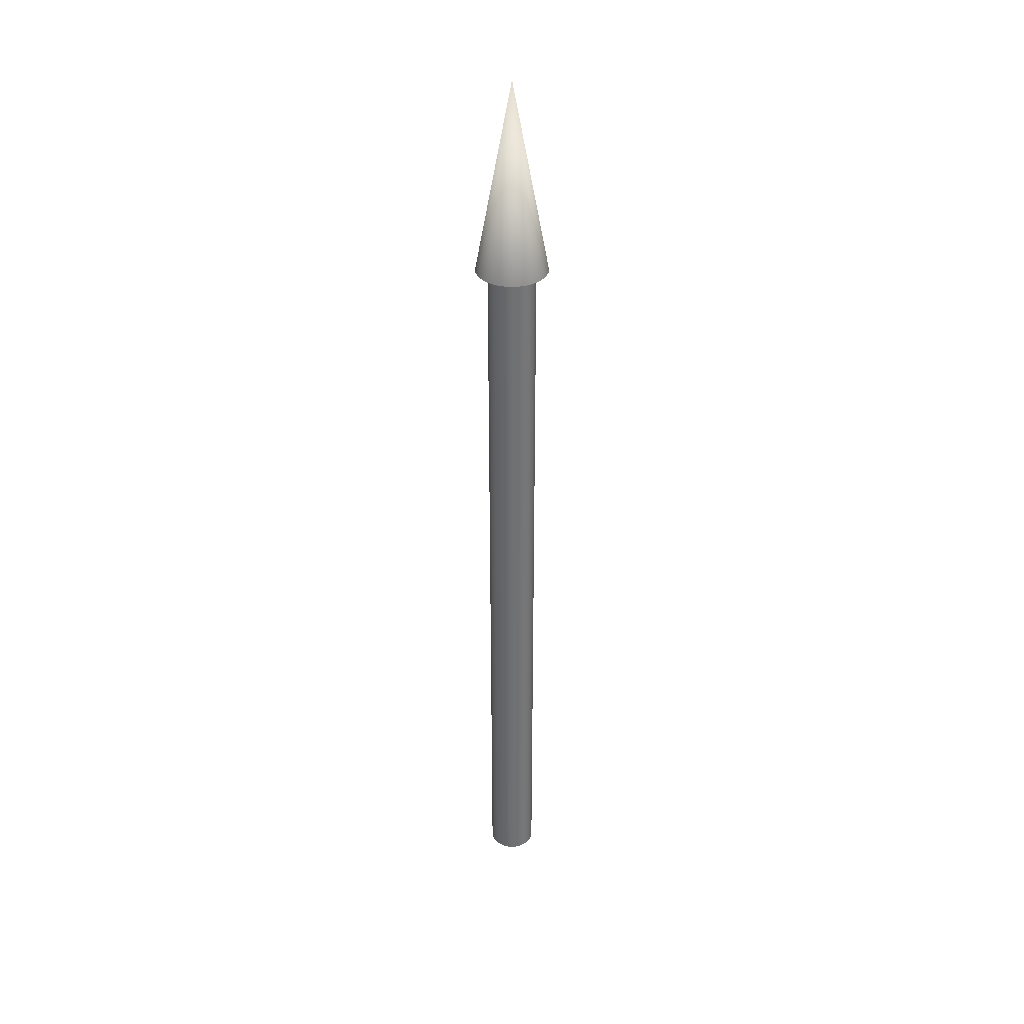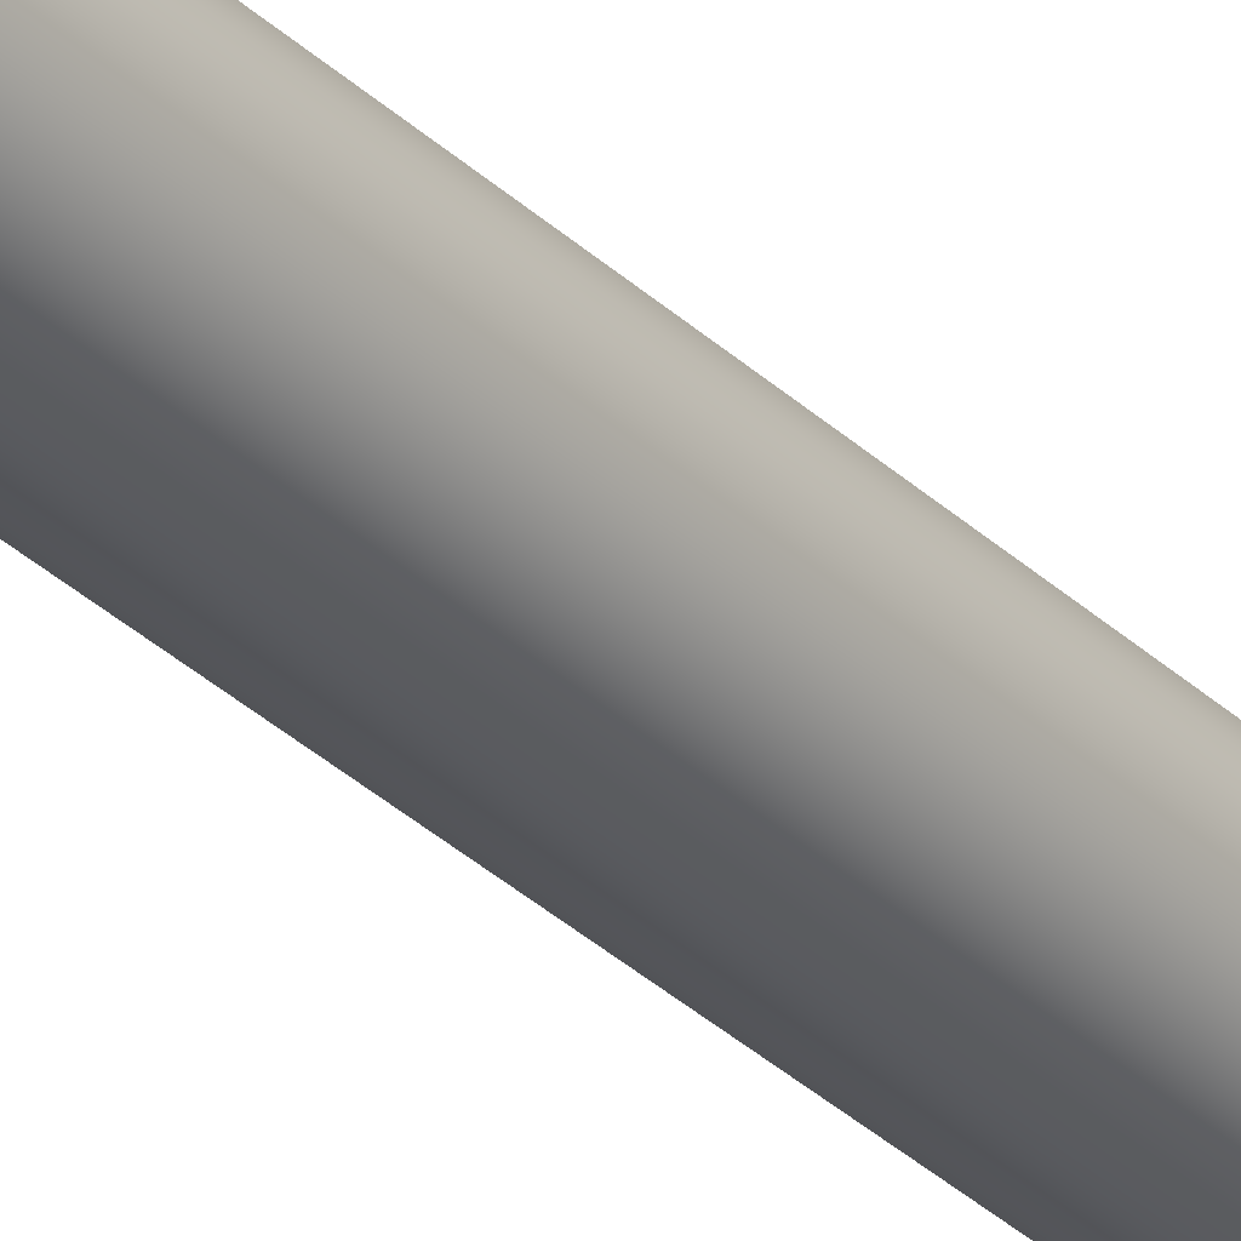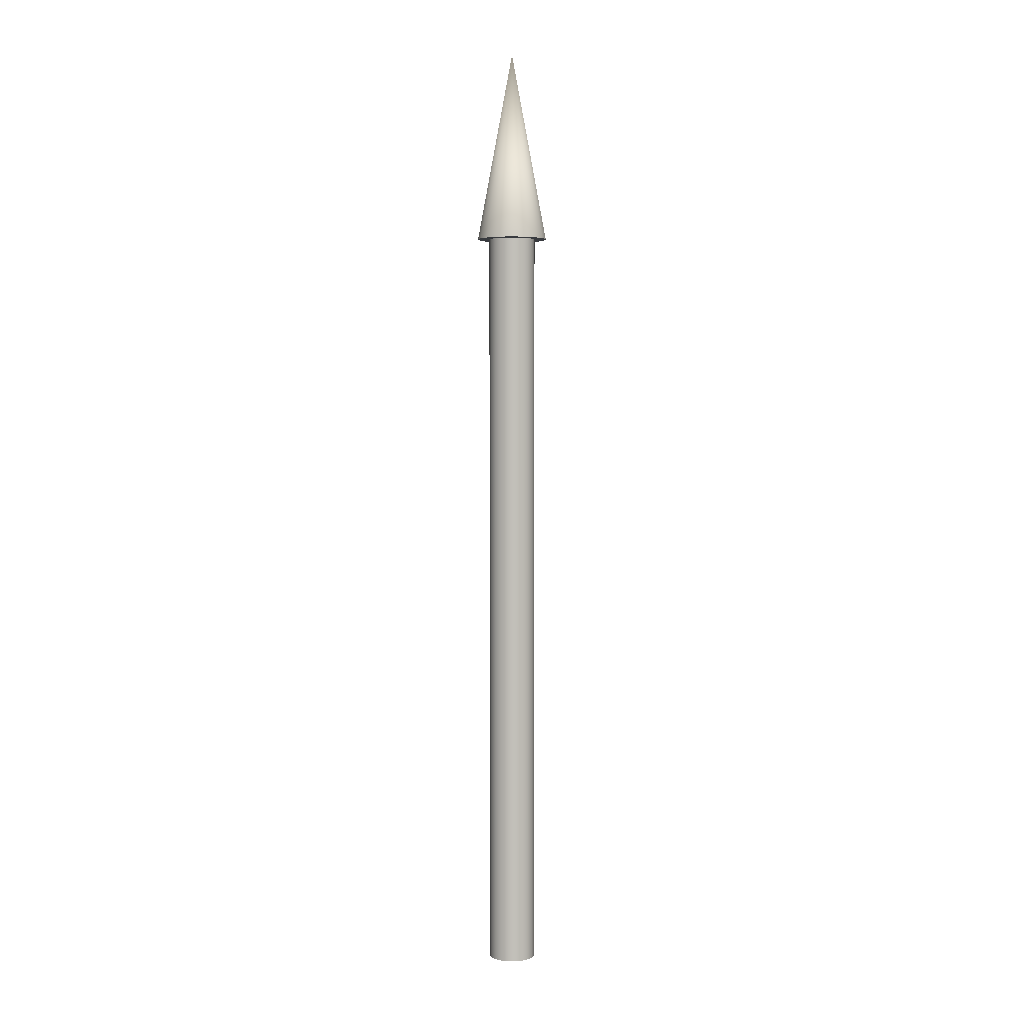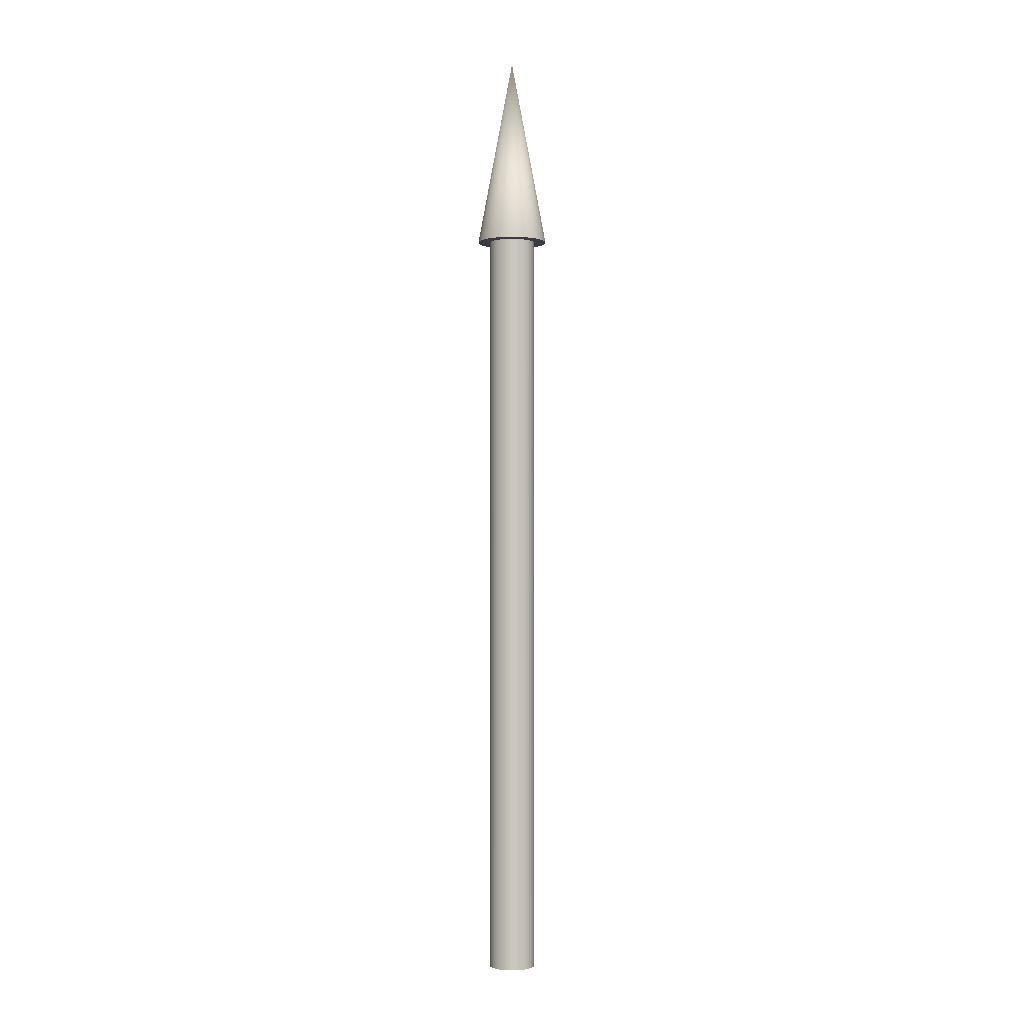
<metadata>
{"format":"obj","ext":"obj","renderer":"f3d","projection":"perspective","resolution":1024,"background":"white","views":[{"elev":35.2,"azim":-152.5,"up":"+Z"},{"elev":-30.0,"azim":35.6,"up":"+Y"},{"elev":3.6,"azim":100.7,"up":"+Z"},{"elev":-1.4,"azim":135.9,"up":"+Z"}]}
</metadata>
<code>
v 0.025 0 0
v 0.02378 0.007725 0
v 0.02022 0.01469 0
v 0.01469 0.02022 0
v 0.007725 0.02378 0
v 0 0.025 0
v -0.007725 0.02378 0
v -0.01469 0.02022 0
v -0.02022 0.01469 0
v -0.02378 0.007725 0
v -0.025 0 0
v -0.02378 -0.007725 0
v -0.02022 -0.01469 0
v -0.01469 -0.02022 0
v -0.007725 -0.02378 0
v -0 -0.025 0
v 0.007725 -0.02378 0
v 0.01469 -0.02022 0
v 0.02022 -0.01469 0
v 0.02378 -0.007725 0
v 0.025 0 0
v 0.02378 0.007725 0
v 0.02022 0.01469 0
v 0.01469 0.02022 0
v 0.007725 0.02378 0
v 0 0.025 0
v -0.007725 0.02378 0
v -0.01469 0.02022 0
v -0.02022 0.01469 0
v -0.02378 0.007725 0
v -0.025 0 0
v -0.02378 -0.007725 0
v -0.02022 -0.01469 0
v -0.01469 -0.02022 0
v -0.007725 -0.02378 0
v -0 -0.025 0
v 0.007725 -0.02378 0
v 0.01469 -0.02022 0
v 0.02022 -0.01469 0
v 0.02378 -0.007725 0
v 0.025 0 0.8
v 0.02378 0.007725 0.8
v 0.02022 0.01469 0.8
v 0.01469 0.02022 0.8
v 0.007725 0.02378 0.8
v 0 0.025 0.8
v -0.007725 0.02378 0.8
v -0.01469 0.02022 0.8
v -0.02022 0.01469 0.8
v -0.02378 0.007725 0.8
v -0.025 0 0.8
v -0.02378 -0.007725 0.8
v -0.02022 -0.01469 0.8
v -0.01469 -0.02022 0.8
v -0.007725 -0.02378 0.8
v -0 -0.025 0.8
v 0.007725 -0.02378 0.8
v 0.01469 -0.02022 0.8
v 0.02022 -0.01469 0.8
v 0.02378 -0.007725 0.8
v 0.025 0 0.8
v 0.02378 0.007725 0.8
v 0.02022 0.01469 0.8
v 0.01469 0.02022 0.8
v 0.007725 0.02378 0.8
v 0 0.025 0.8
v -0.007725 0.02378 0.8
v -0.01469 0.02022 0.8
v -0.02022 0.01469 0.8
v -0.02378 0.007725 0.8
v -0.025 0 0.8
v -0.02378 -0.007725 0.8
v -0.02022 -0.01469 0.8
v -0.01469 -0.02022 0.8
v -0.007725 -0.02378 0.8
v -0 -0.025 0.8
v 0.007725 -0.02378 0.8
v 0.01469 -0.02022 0.8
v 0.02022 -0.01469 0.8
v 0.02378 -0.007725 0.8
v 0.0375 0 0.8
v 0.03567 0.01159 0.8
v 0.03034 0.02204 0.8
v 0.02204 0.03034 0.8
v 0.01159 0.03567 0.8
v 0 0.0375 0.8
v -0.01159 0.03567 0.8
v -0.02204 0.03034 0.8
v -0.03034 0.02204 0.8
v -0.03567 0.01159 0.8
v -0.0375 0 0.8
v -0.03567 -0.01159 0.8
v -0.03034 -0.02204 0.8
v -0.02204 -0.03034 0.8
v -0.01159 -0.03567 0.8
v -0 -0.0375 0.8
v 0.01159 -0.03567 0.8
v 0.02204 -0.03034 0.8
v 0.03034 -0.02204 0.8
v 0.03567 -0.01159 0.8
v 0 0 1
v 0.0375 0 0.8
v 0.03567 0.01159 0.8
v 0.03034 0.02204 0.8
v 0.02204 0.03034 0.8
v 0.01159 0.03567 0.8
v 0 0.0375 0.8
v -0.01159 0.03567 0.8
v -0.02204 0.03034 0.8
v -0.03034 0.02204 0.8
v -0.03567 0.01159 0.8
v -0.0375 0 0.8
v -0.03567 -0.01159 0.8
v -0.03034 -0.02204 0.8
v -0.02204 -0.03034 0.8
v -0.01159 -0.03567 0.8
v -0 -0.0375 0.8
v 0.01159 -0.03567 0.8
v 0.02204 -0.03034 0.8
v 0.03034 -0.02204 0.8
v 0.03567 -0.01159 0.8
f 1 3 2
f 1 4 3
f 1 5 4
f 1 6 5
f 1 7 6
f 1 8 7
f 1 9 8
f 1 10 9
f 1 11 10
f 1 12 11
f 1 13 12
f 1 14 13
f 1 15 14
f 1 16 15
f 1 17 16
f 1 18 17
f 1 19 18
f 1 20 19
f 21 42 41
f 21 22 42
f 22 43 42
f 22 23 43
f 23 44 43
f 23 24 44
f 24 45 44
f 24 25 45
f 25 46 45
f 25 26 46
f 26 47 46
f 26 27 47
f 27 48 47
f 27 28 48
f 28 49 48
f 28 29 49
f 29 50 49
f 29 30 50
f 30 51 50
f 30 31 51
f 31 52 51
f 31 32 52
f 32 53 52
f 32 33 53
f 33 54 53
f 33 34 54
f 34 55 54
f 34 35 55
f 35 56 55
f 35 36 56
f 36 57 56
f 36 37 57
f 37 58 57
f 37 38 58
f 38 59 58
f 38 39 59
f 39 60 59
f 39 40 60
f 40 41 60
f 40 21 41
f 61 82 81
f 61 62 82
f 62 83 82
f 62 63 83
f 63 84 83
f 63 64 84
f 64 85 84
f 64 65 85
f 65 86 85
f 65 66 86
f 66 87 86
f 66 67 87
f 67 88 87
f 67 68 88
f 68 89 88
f 68 69 89
f 69 90 89
f 69 70 90
f 70 91 90
f 70 71 91
f 71 92 91
f 71 72 92
f 72 93 92
f 72 73 93
f 73 94 93
f 73 74 94
f 74 95 94
f 74 75 95
f 75 96 95
f 75 76 96
f 76 97 96
f 76 77 97
f 77 98 97
f 77 78 98
f 78 99 98
f 78 79 99
f 79 100 99
f 79 80 100
f 80 81 100
f 80 61 81
f 101 102 103
f 101 103 104
f 101 104 105
f 101 105 106
f 101 106 107
f 101 107 108
f 101 108 109
f 101 109 110
f 101 110 111
f 101 111 112
f 101 112 113
f 101 113 114
f 101 114 115
f 101 115 116
f 101 116 117
f 101 117 118
f 101 118 119
f 101 119 120
f 101 120 121
f 101 121 102

</code>
